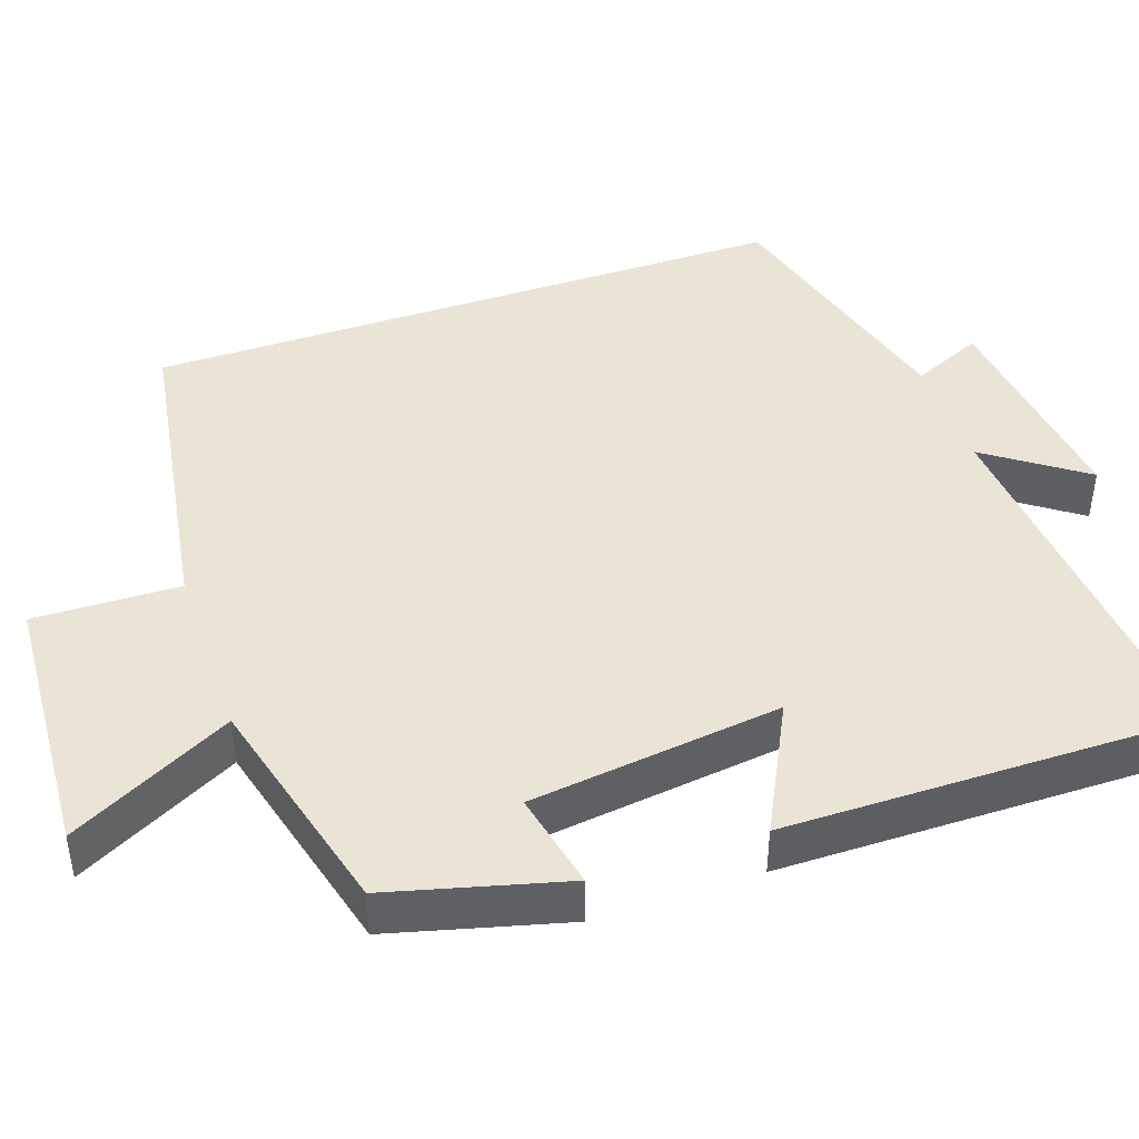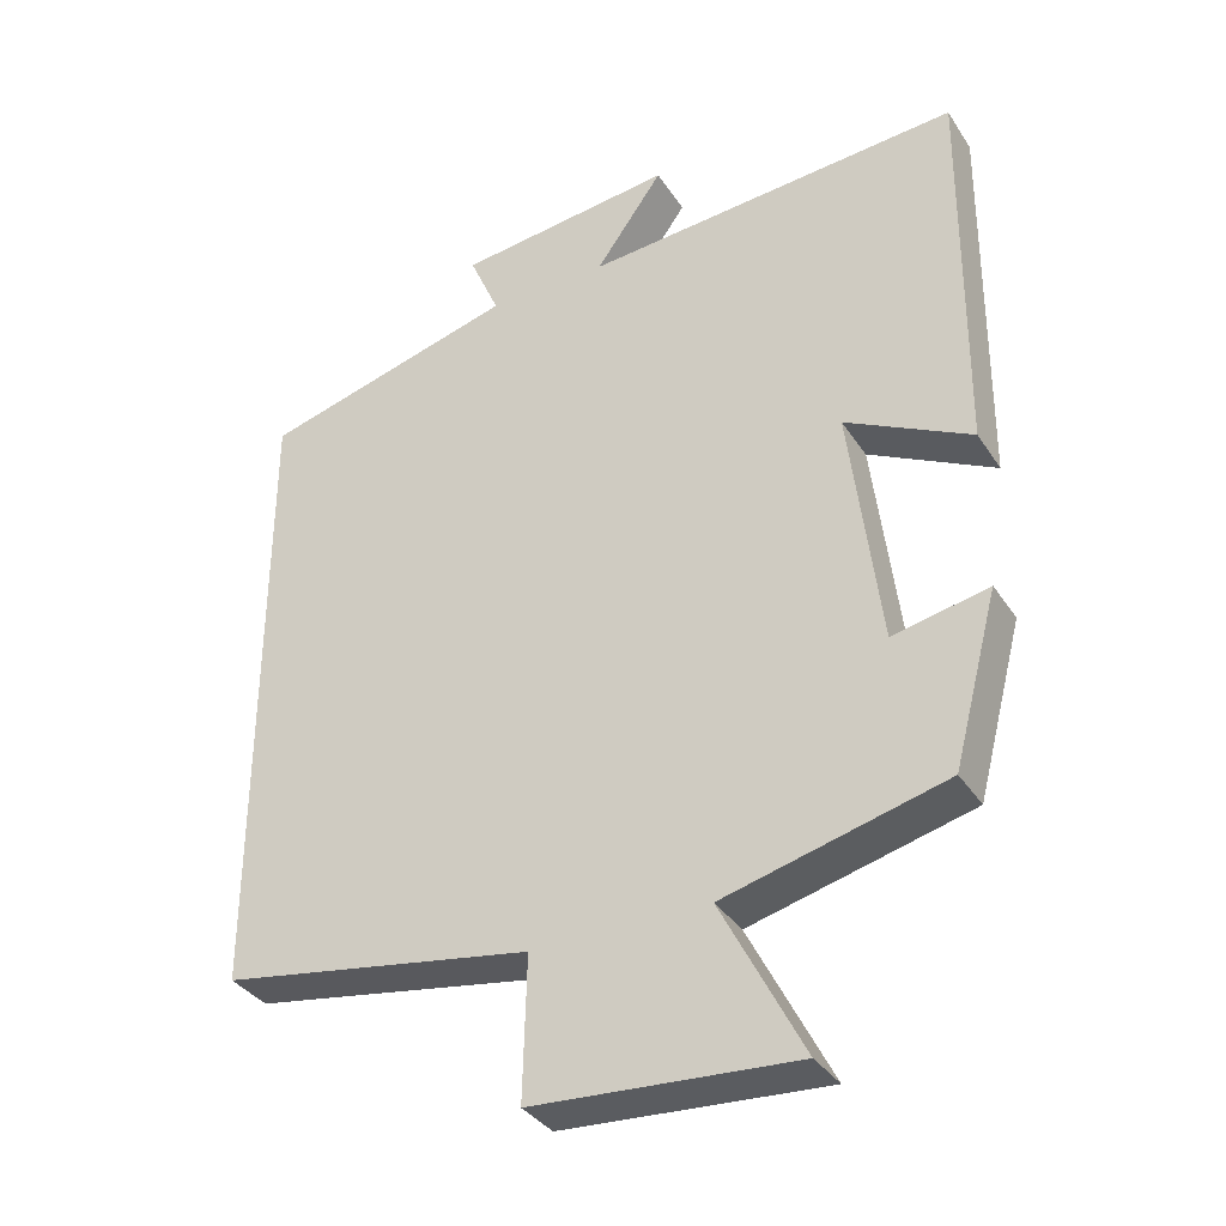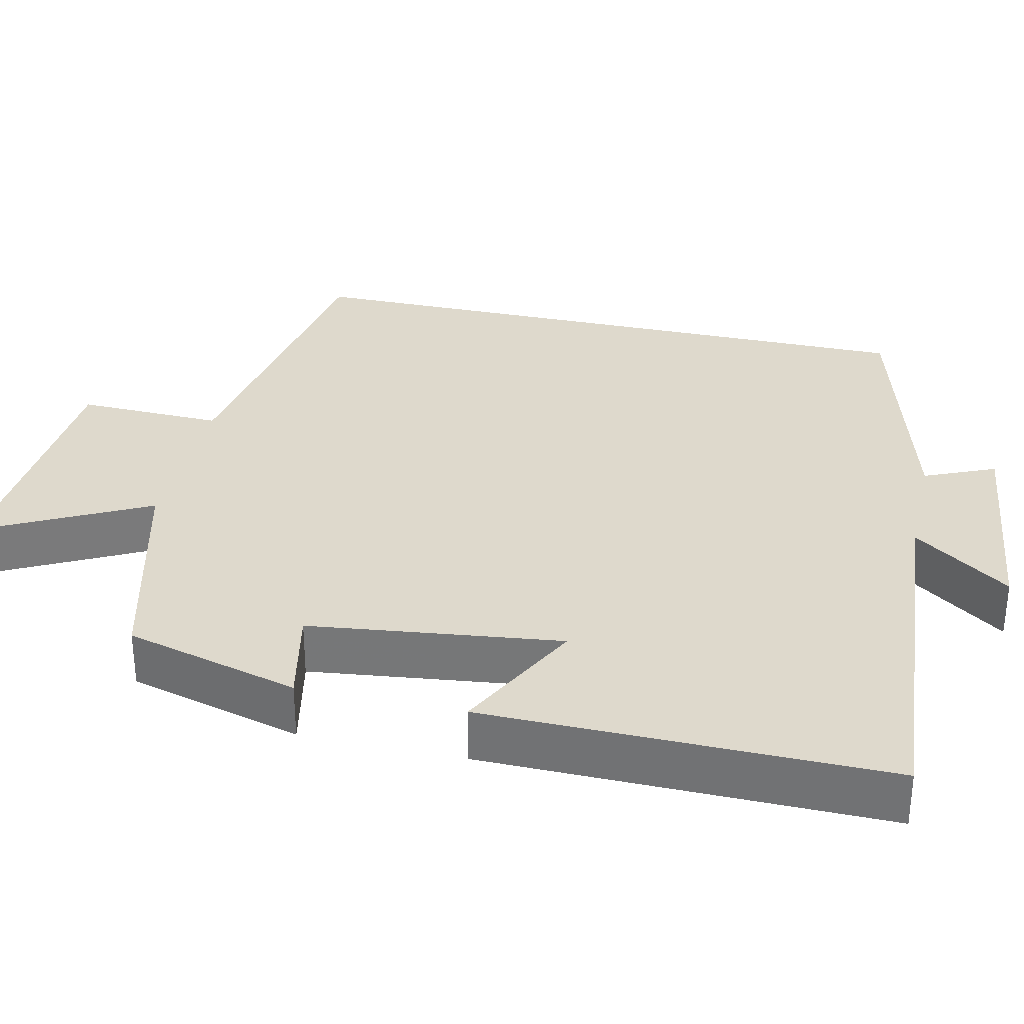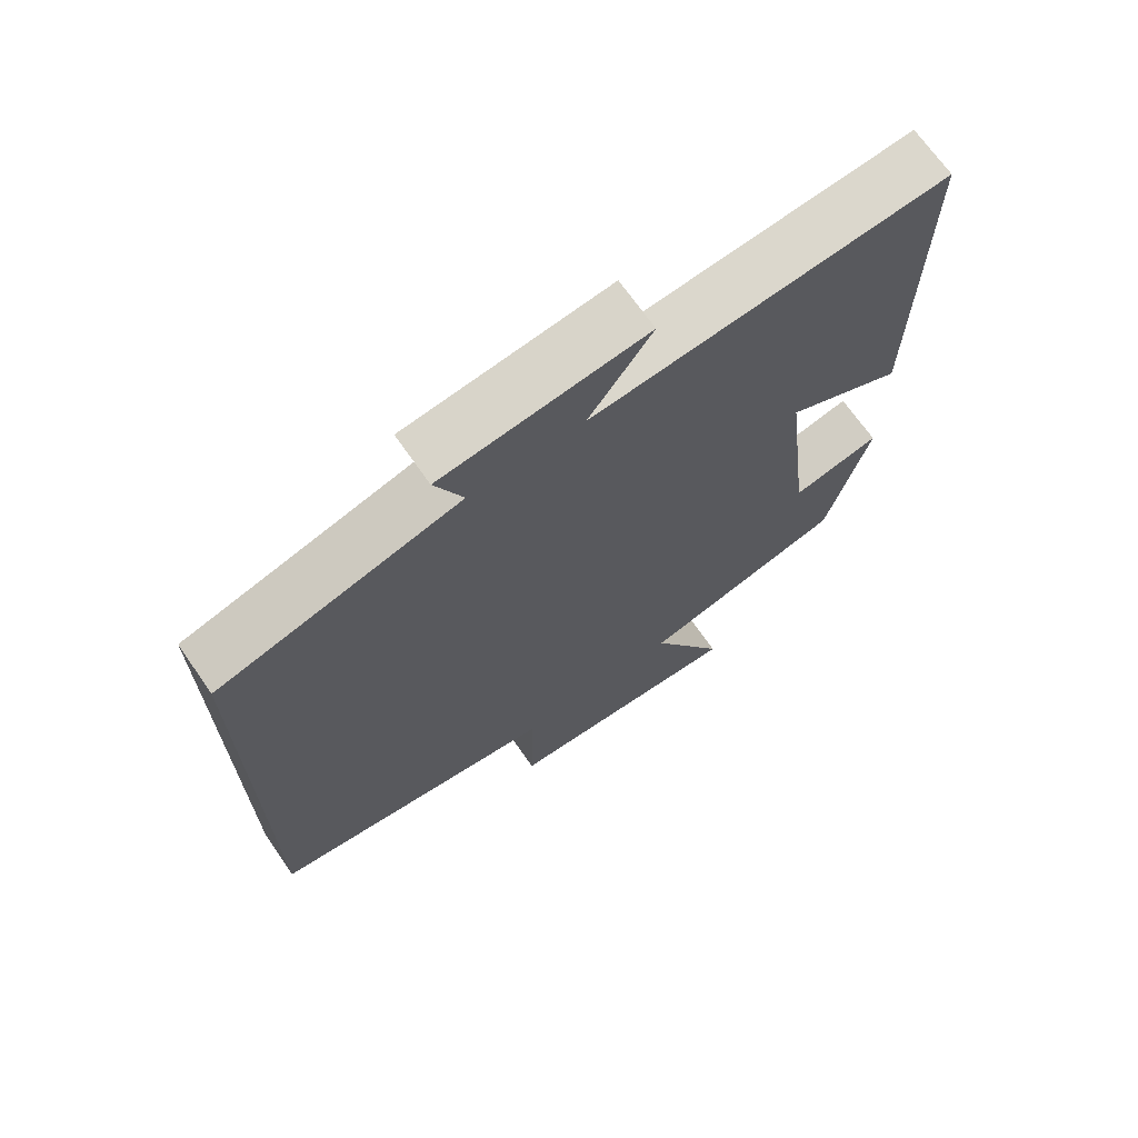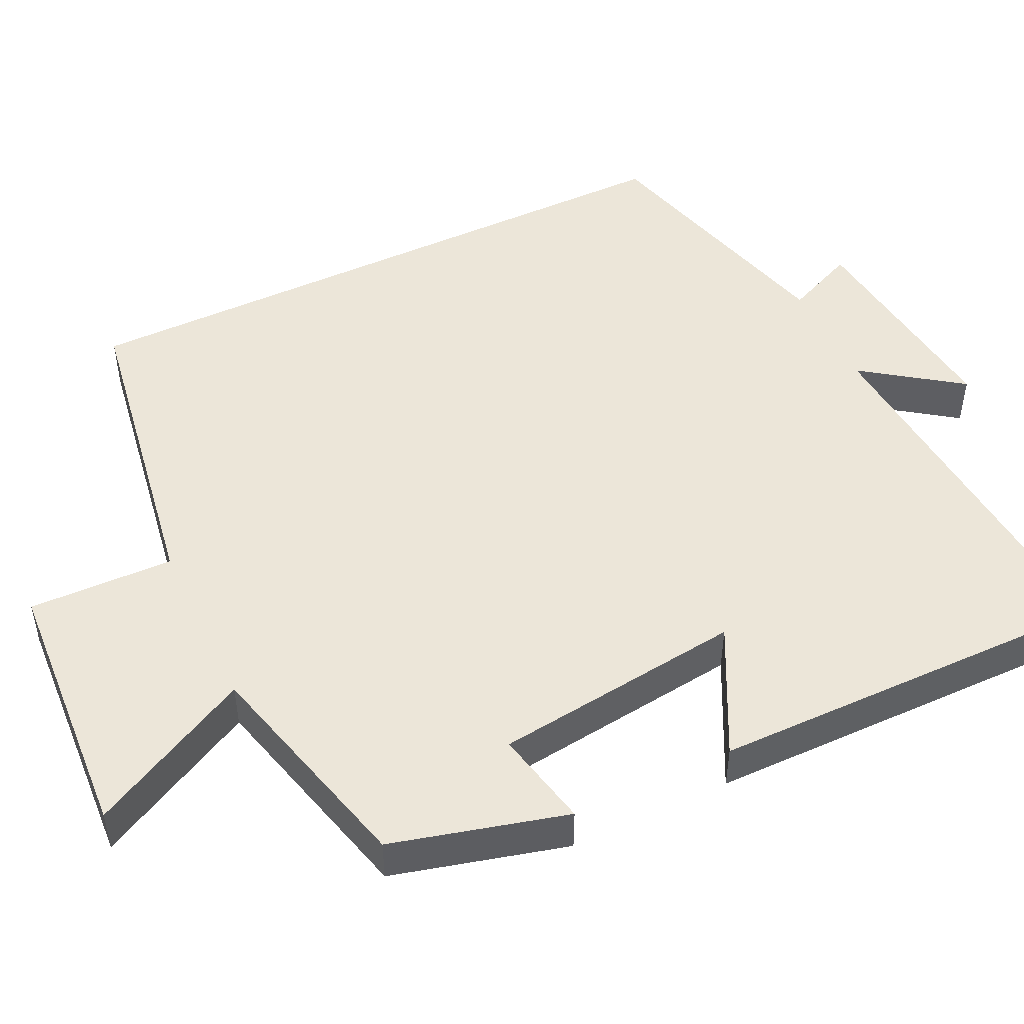
<metadata>
{"format":"obj","ext":"obj","renderer":"f3d","projection":"perspective","resolution":1024,"background":"white","views":[{"elev":43.6,"azim":-109.1,"up":"+Y"},{"elev":-35.3,"azim":-151.2,"up":"+Z"},{"elev":32.1,"azim":-77.2,"up":"+Y"},{"elev":69.4,"azim":145.2,"up":"+Z"},{"elev":48.8,"azim":-115.6,"up":"+Y"}]}
</metadata>
<code>
v 0.5 0.07 0.407
v 0.5 0.07 -0.433
v 0.087 0.07 -0.5
v 0.092 0.07 -0.689
v -0.256 0.07 -0.711
v -0.147 0.07 -0.5
v -0.44 0.07 -0.424
v -0.5 0.07 -0.197
v -0.373 0.07 -0.224
v -0.333 0.07 0.102
v -0.5 0.07 0.017
v -0.505 0.07 0.539
v -0.001 0.07 0.5
v -0.091 0.07 0.626
v 0.199 0.07 0.592
v 0.159 0.07 0.5
v 0.5 0 0.407
v 0.5 0 -0.433
v 0.087 0 -0.5
v 0.092 0 -0.689
v -0.256 0 -0.711
v -0.147 0 -0.5
v -0.44 0 -0.424
v -0.5 0 -0.197
v -0.373 0 -0.224
v -0.333 0 0.102
v -0.5 0 0.017
v -0.505 0 0.539
v -0.001 0 0.5
v -0.091 0 0.626
v 0.199 0 0.592
v 0.159 0 0.5
f 13 14 15 16
f 13 16 1 2
f 10 11 12 13
f 9 10 13 2
f 6 7 8 9
f 6 9 2 3
f 3 4 5 6
f 32 31 30 29
f 18 17 32 29
f 29 28 27 26
f 18 29 26 25
f 25 24 23 22
f 19 18 25 22
f 22 21 20 19
f 1 17 18 2
f 2 18 19 3
f 3 19 20 4
f 4 20 21 5
f 5 21 22 6
f 6 22 23 7
f 7 23 24 8
f 8 24 25 9
f 9 25 26 10
f 10 26 27 11
f 11 27 28 12
f 12 28 29 13
f 13 29 30 14
f 14 30 31 15
f 15 31 32 16
f 16 32 17 1

</code>
